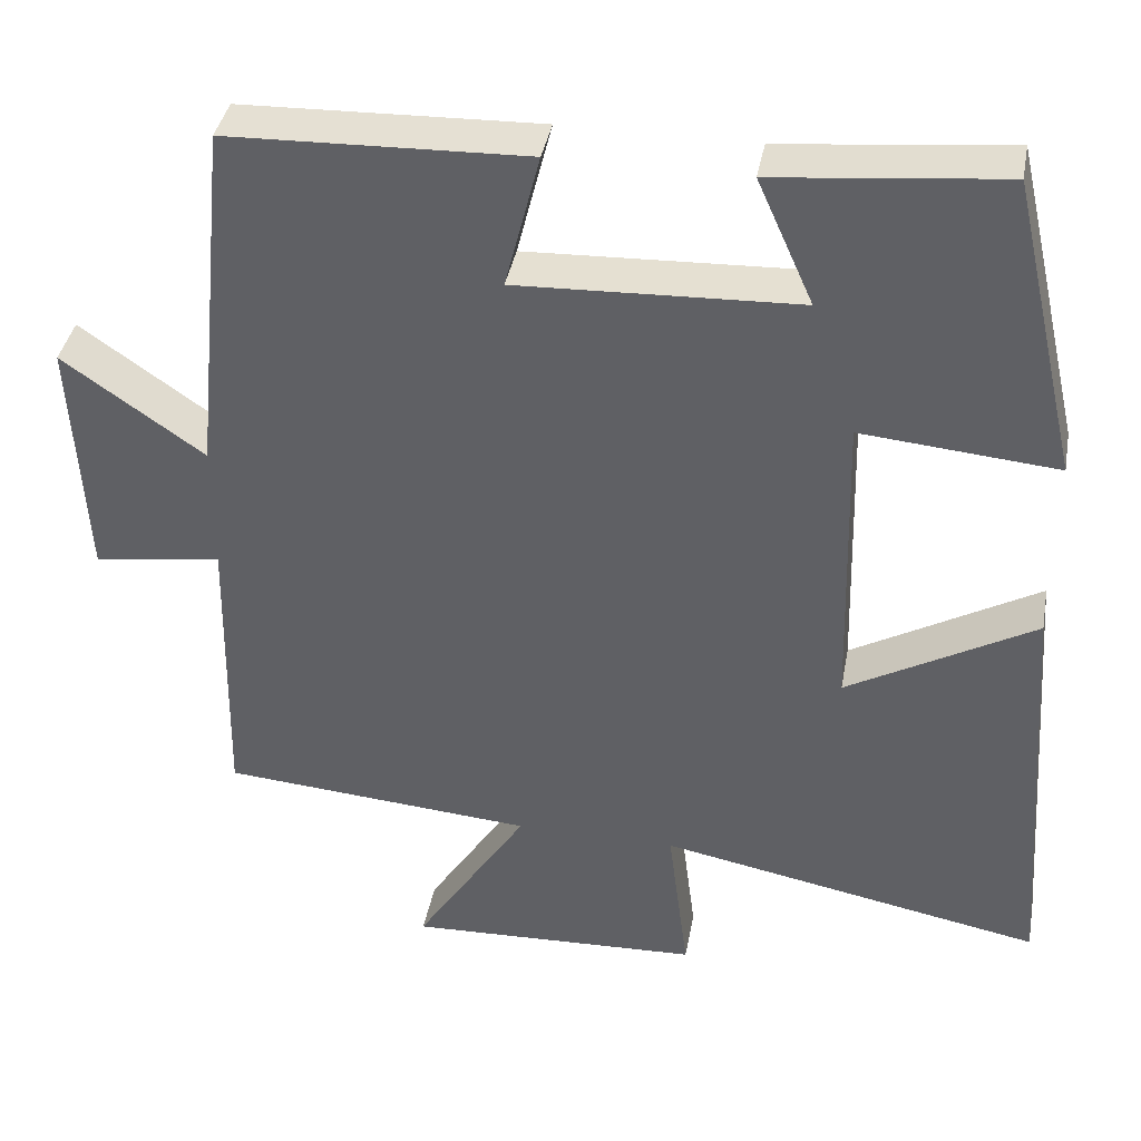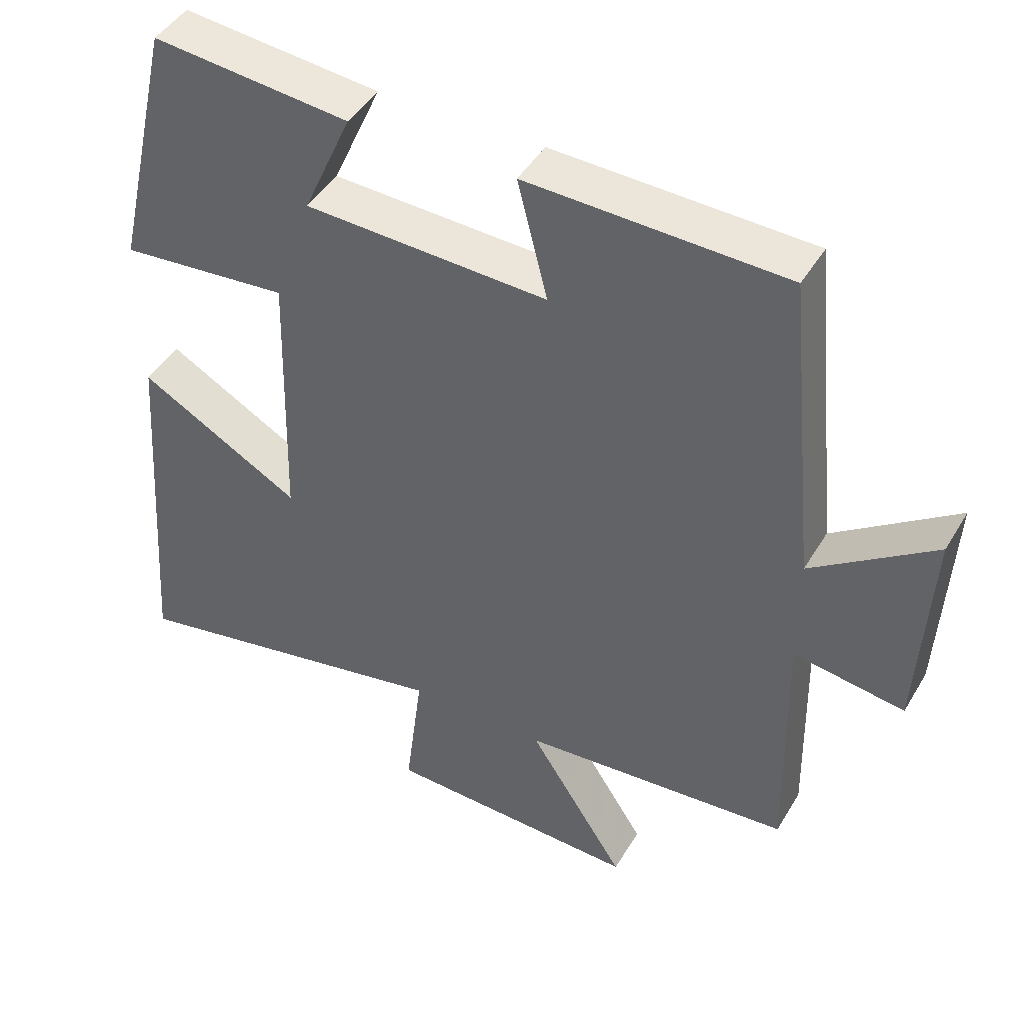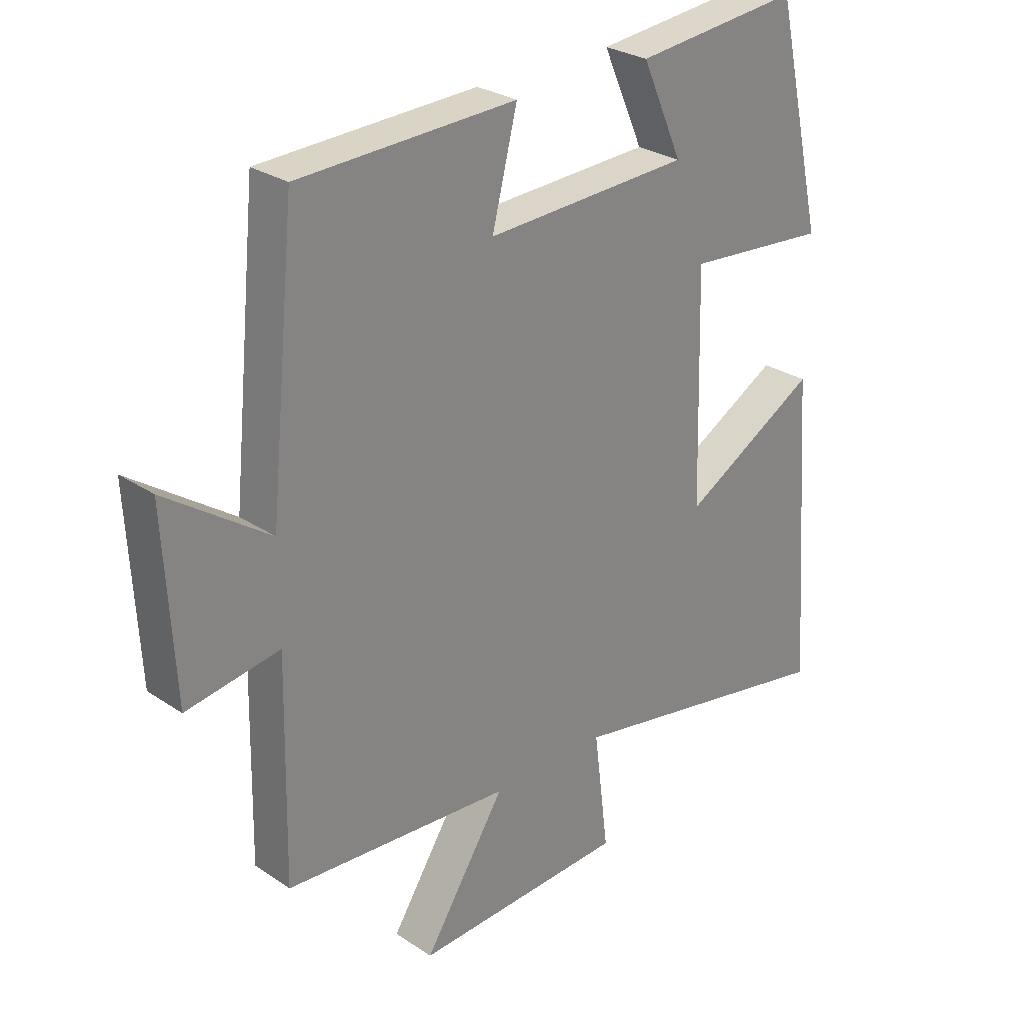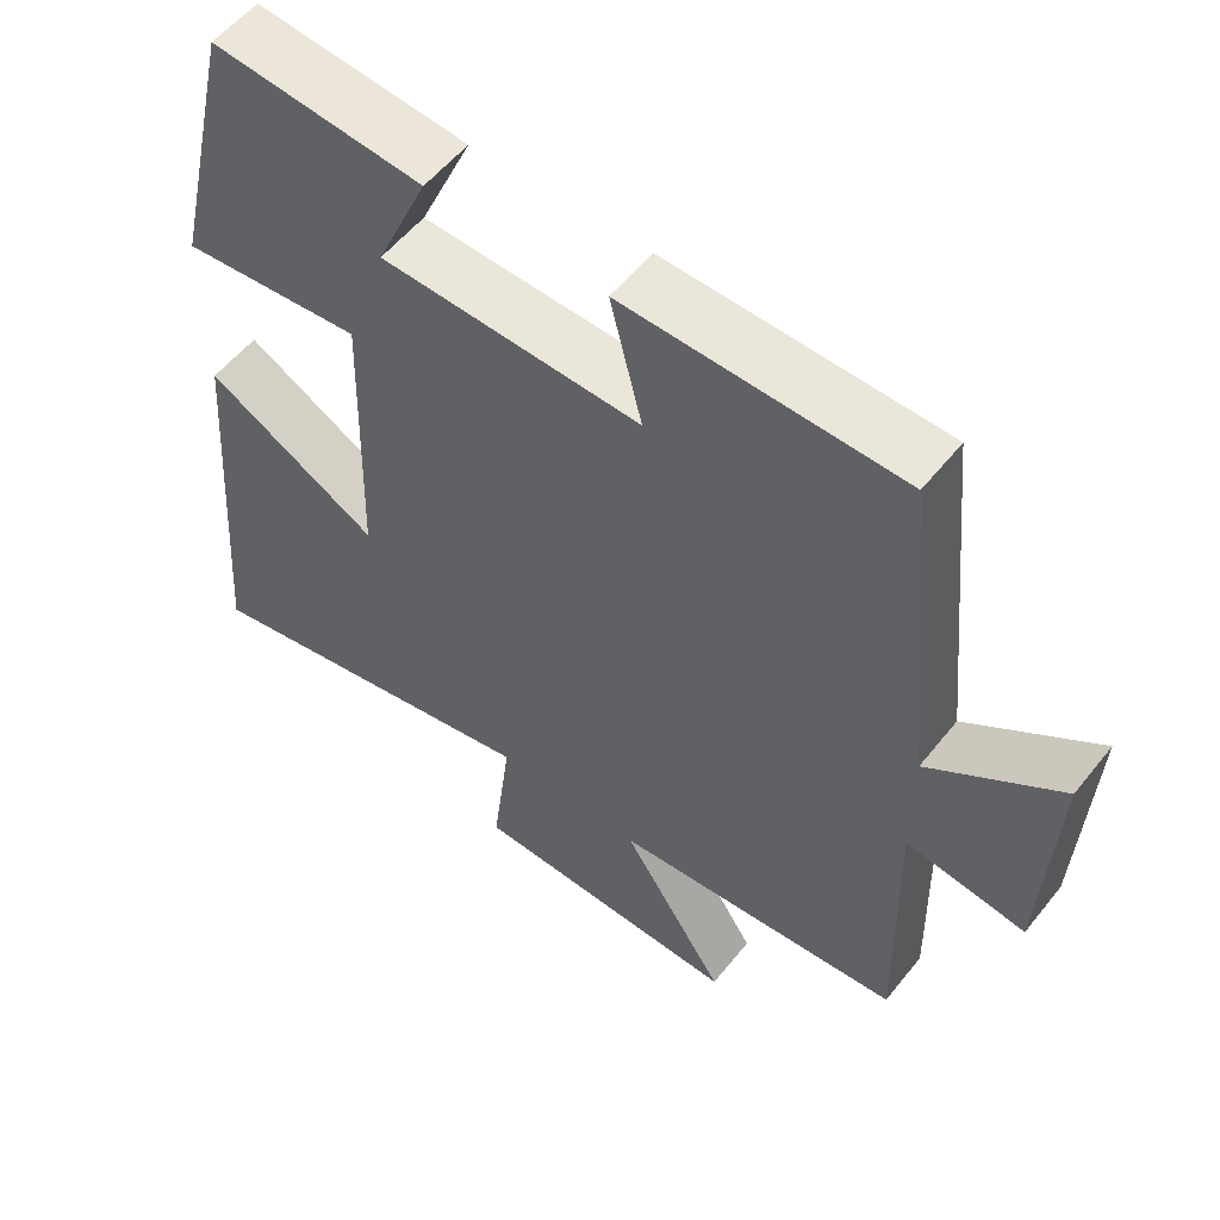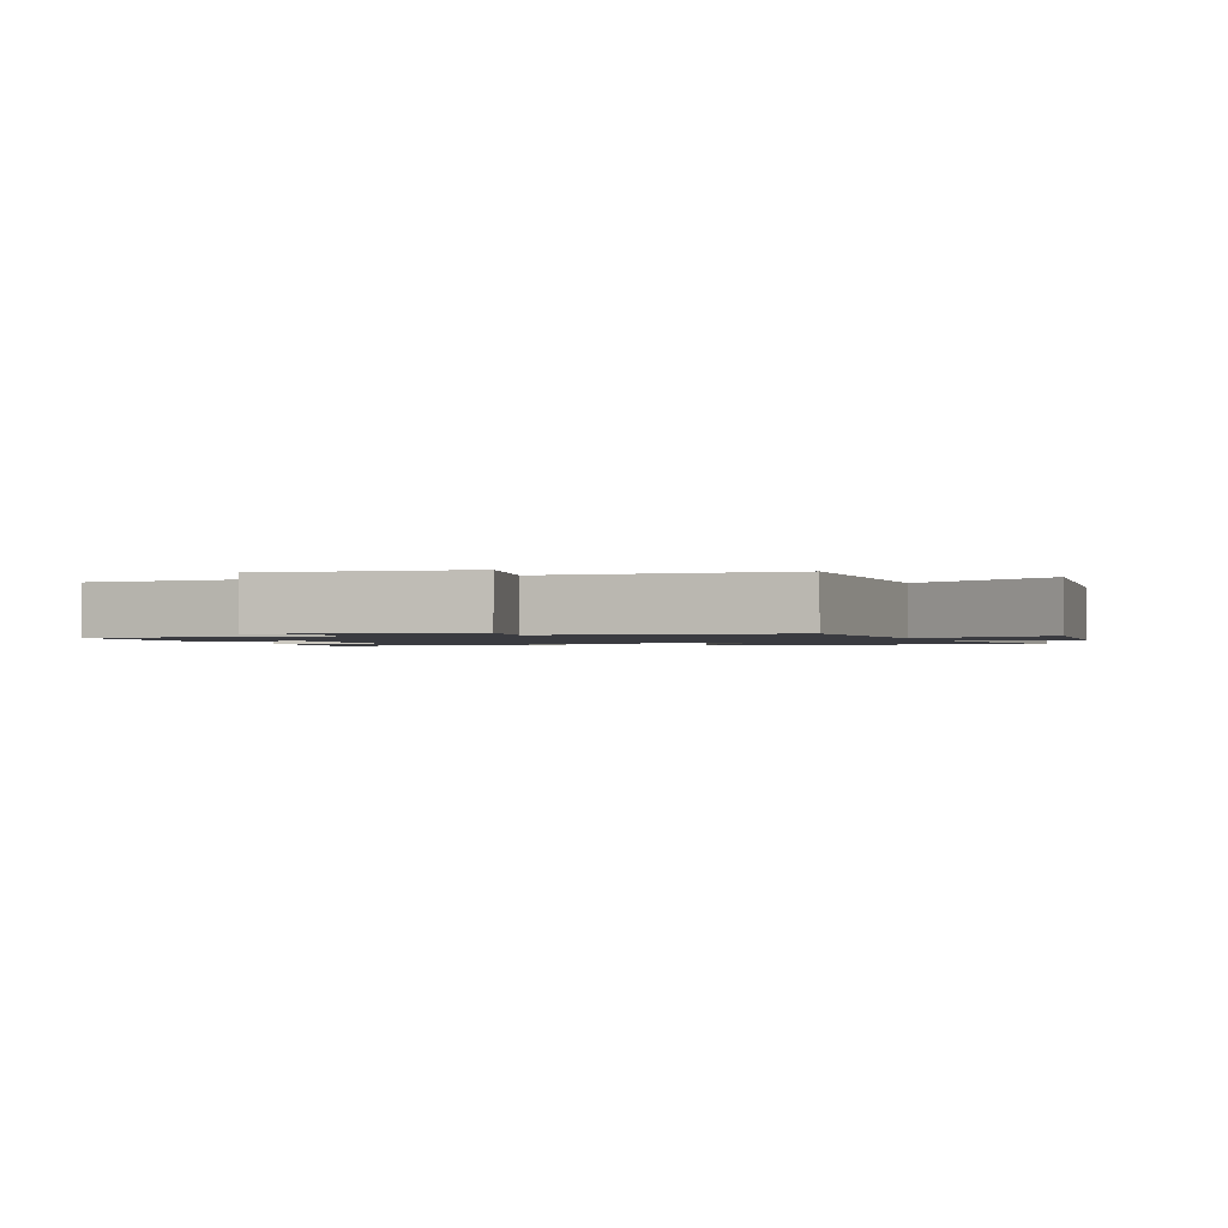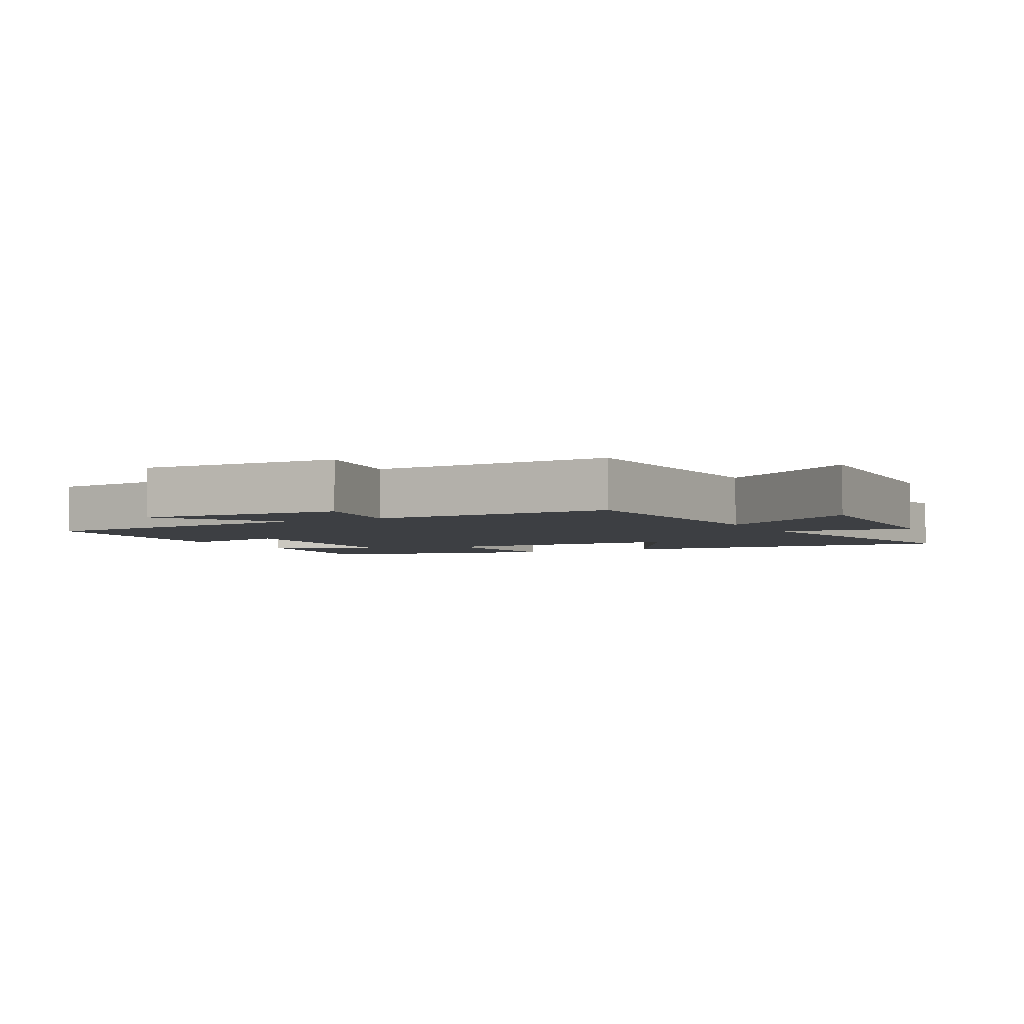
<metadata>
{"format":"obj","ext":"obj","renderer":"f3d","projection":"perspective","resolution":1024,"background":"white","views":[{"elev":39.1,"azim":-169.6,"up":"+Z"},{"elev":44.9,"azim":29.0,"up":"+Z"},{"elev":27.9,"azim":135.5,"up":"+Z"},{"elev":55.4,"azim":37.9,"up":"+Z"},{"elev":-1.4,"azim":107.1,"up":"+Y"},{"elev":-3.8,"azim":117.9,"up":"+Y"}]}
</metadata>
<code>
v -0.538 0.07 -0.59
v -0.5 0.07 -0.068
v -0.272 0.07 -0.197
v -0.262 0.07 0.183
v -0.5 0.07 0.162
v -0.416 0.07 0.528
v -0.139 0.07 0.5
v -0.207 0.07 0.347
v 0.135 0.07 0.333
v 0.093 0.07 0.5
v 0.456 0.07 0.488
v 0.5 0.07 0.048
v 0.672 0.07 0.168
v 0.656 0.07 -0.134
v 0.5 0.07 -0.11
v 0.507 0.07 -0.47
v 0.126 0.07 -0.5
v 0.263 0.07 -0.713
v -0.095 0.07 -0.699
v -0.07 0.07 -0.5
v -0.538 0 -0.59
v -0.5 0 -0.068
v -0.272 0 -0.197
v -0.262 0 0.183
v -0.5 0 0.162
v -0.416 0 0.528
v -0.139 0 0.5
v -0.207 0 0.347
v 0.135 0 0.333
v 0.093 0 0.5
v 0.456 0 0.488
v 0.5 0 0.048
v 0.672 0 0.168
v 0.656 0 -0.134
v 0.5 0 -0.11
v 0.507 0 -0.47
v 0.126 0 -0.5
v 0.263 0 -0.713
v -0.095 0 -0.699
v -0.07 0 -0.5
f 17 18 19 20
f 15 16 17 20
f 15 20 1
f 12 13 14 15
f 11 12 15
f 10 11 15
f 9 10 15
f 8 9 15
f 5 6 7 8
f 4 5 8
f 3 4 8 15
f 1 2 3
f 1 3 15
f 40 39 38 37
f 40 37 36 35
f 21 40 35
f 35 34 33 32
f 35 32 31
f 35 31 30
f 35 30 29
f 35 29 28
f 28 27 26 25
f 28 25 24
f 35 28 24 23
f 23 22 21
f 35 23 21
f 1 21 22 2
f 2 22 23 3
f 3 23 24 4
f 4 24 25 5
f 5 25 26 6
f 6 26 27 7
f 7 27 28 8
f 8 28 29 9
f 9 29 30 10
f 10 30 31 11
f 11 31 32 12
f 12 32 33 13
f 13 33 34 14
f 14 34 35 15
f 15 35 36 16
f 16 36 37 17
f 17 37 38 18
f 18 38 39 19
f 19 39 40 20
f 20 40 21 1

</code>
